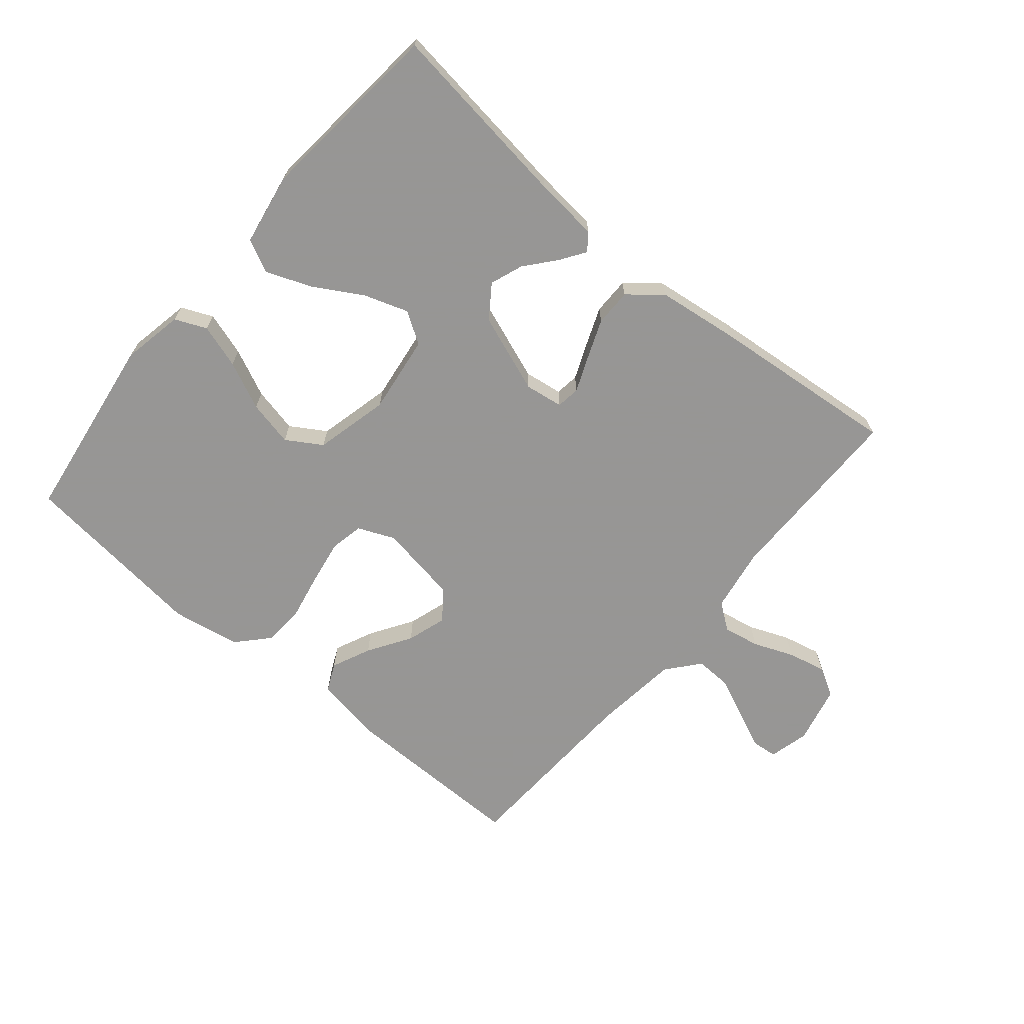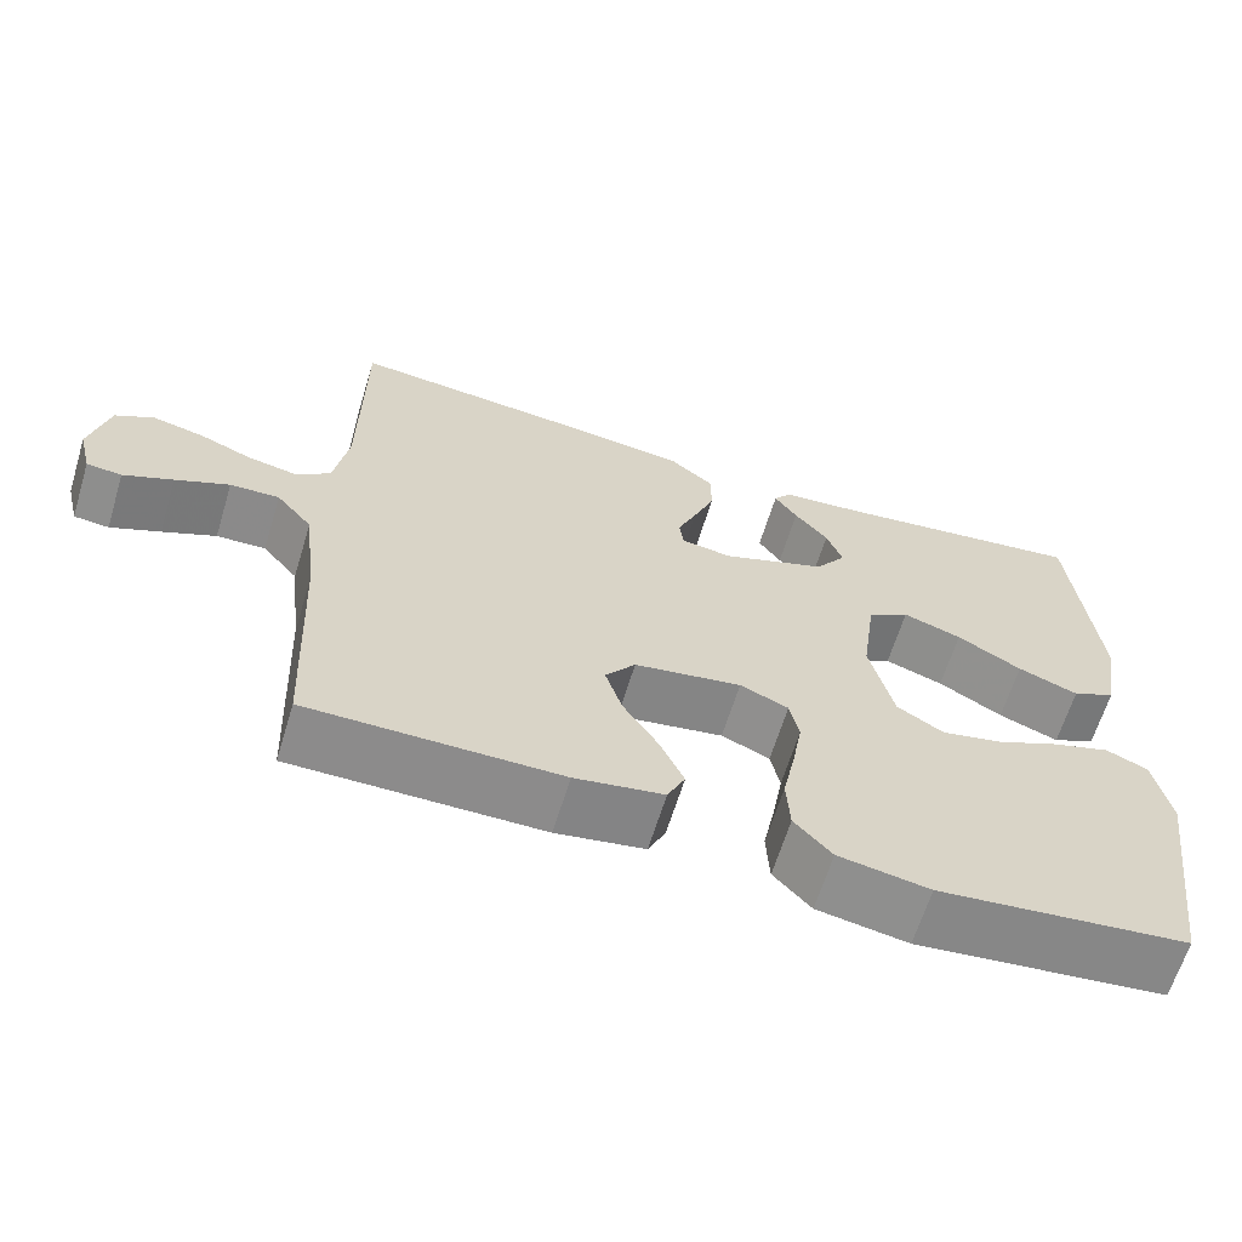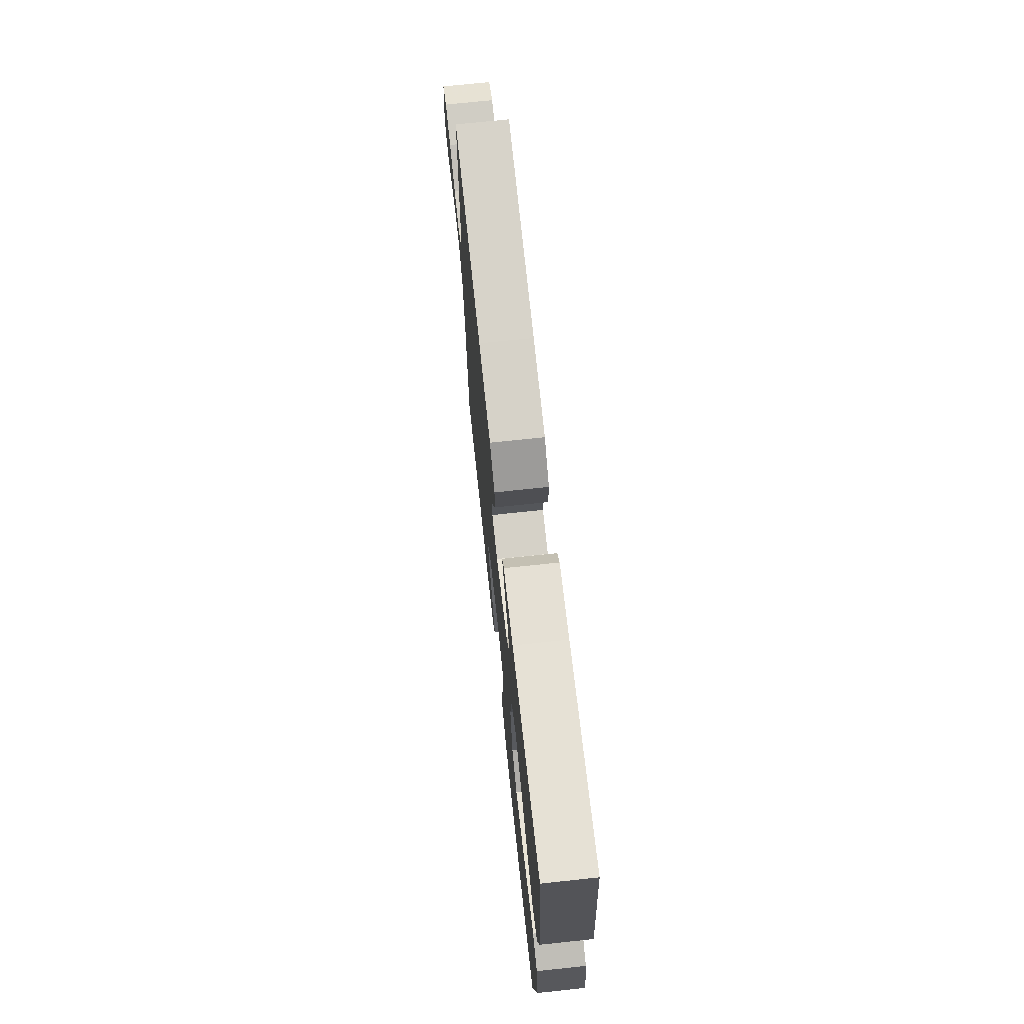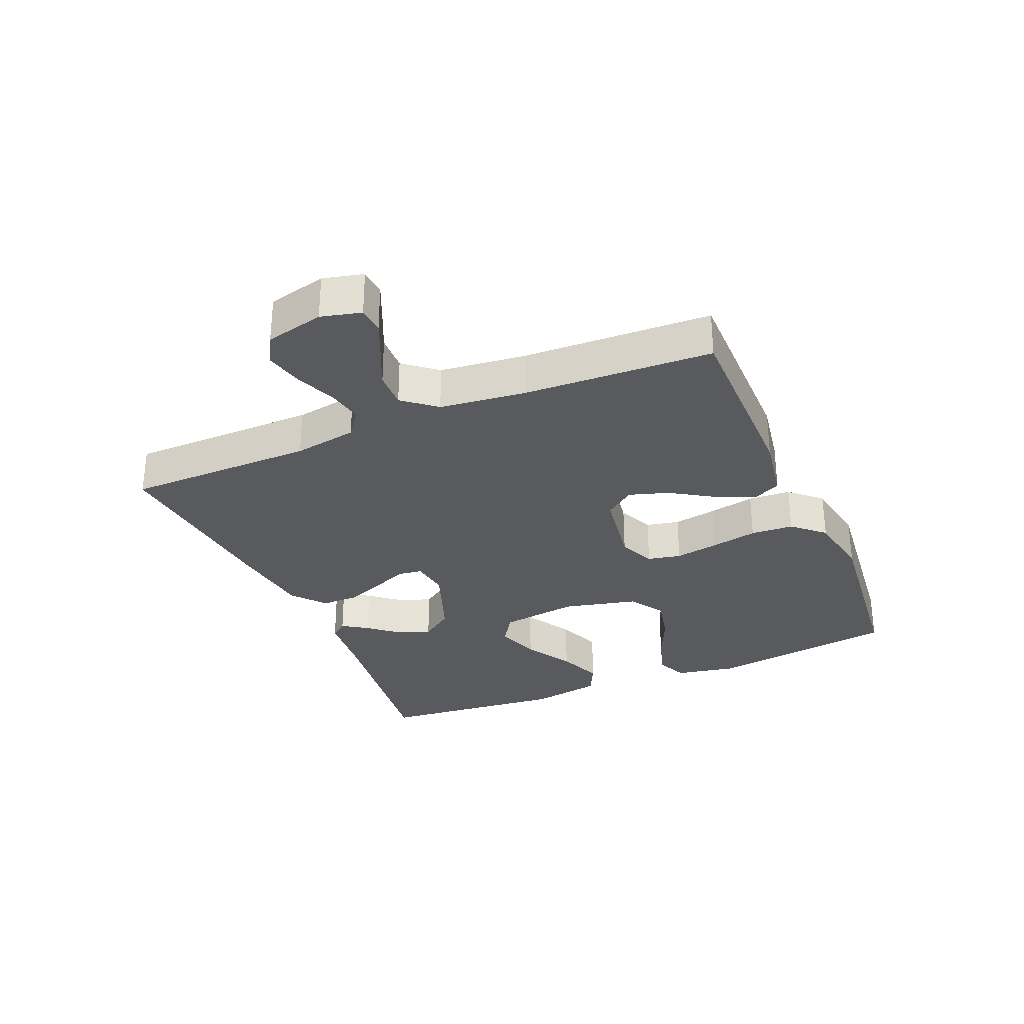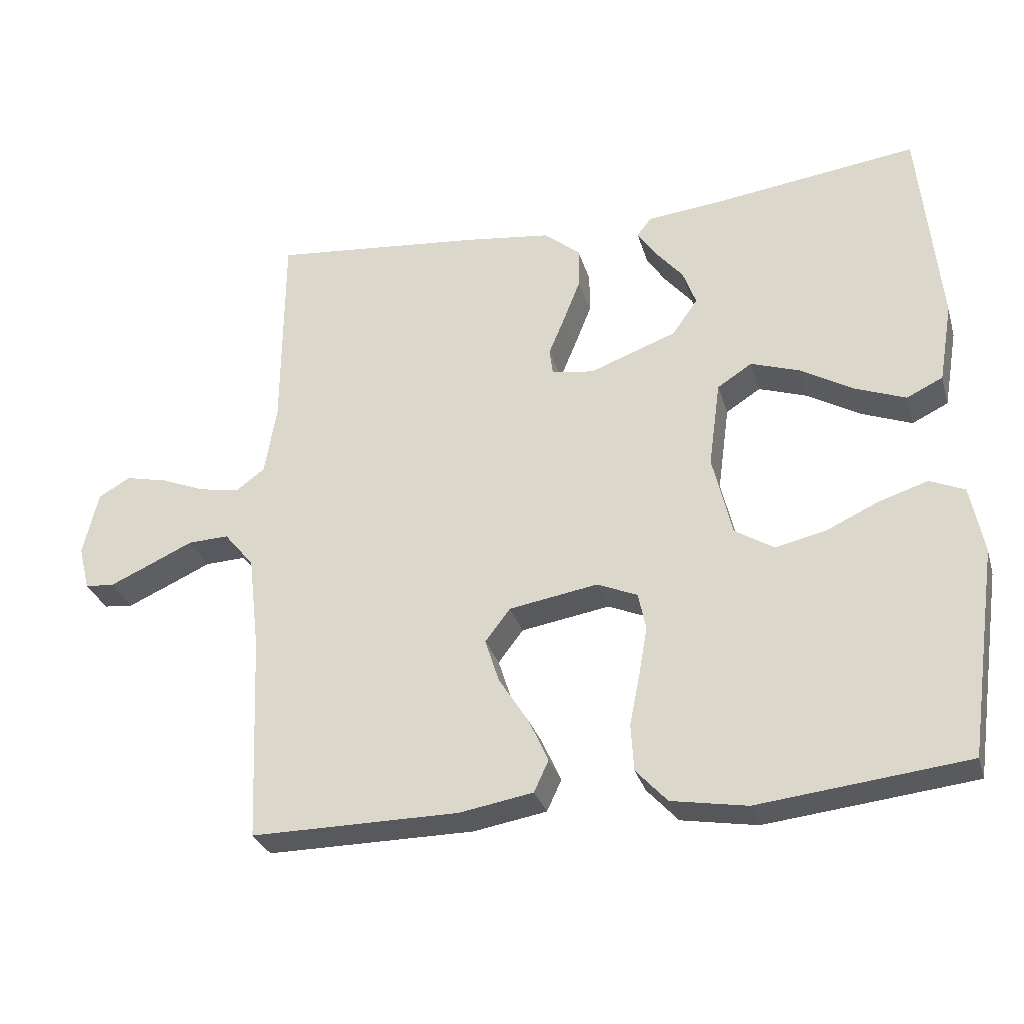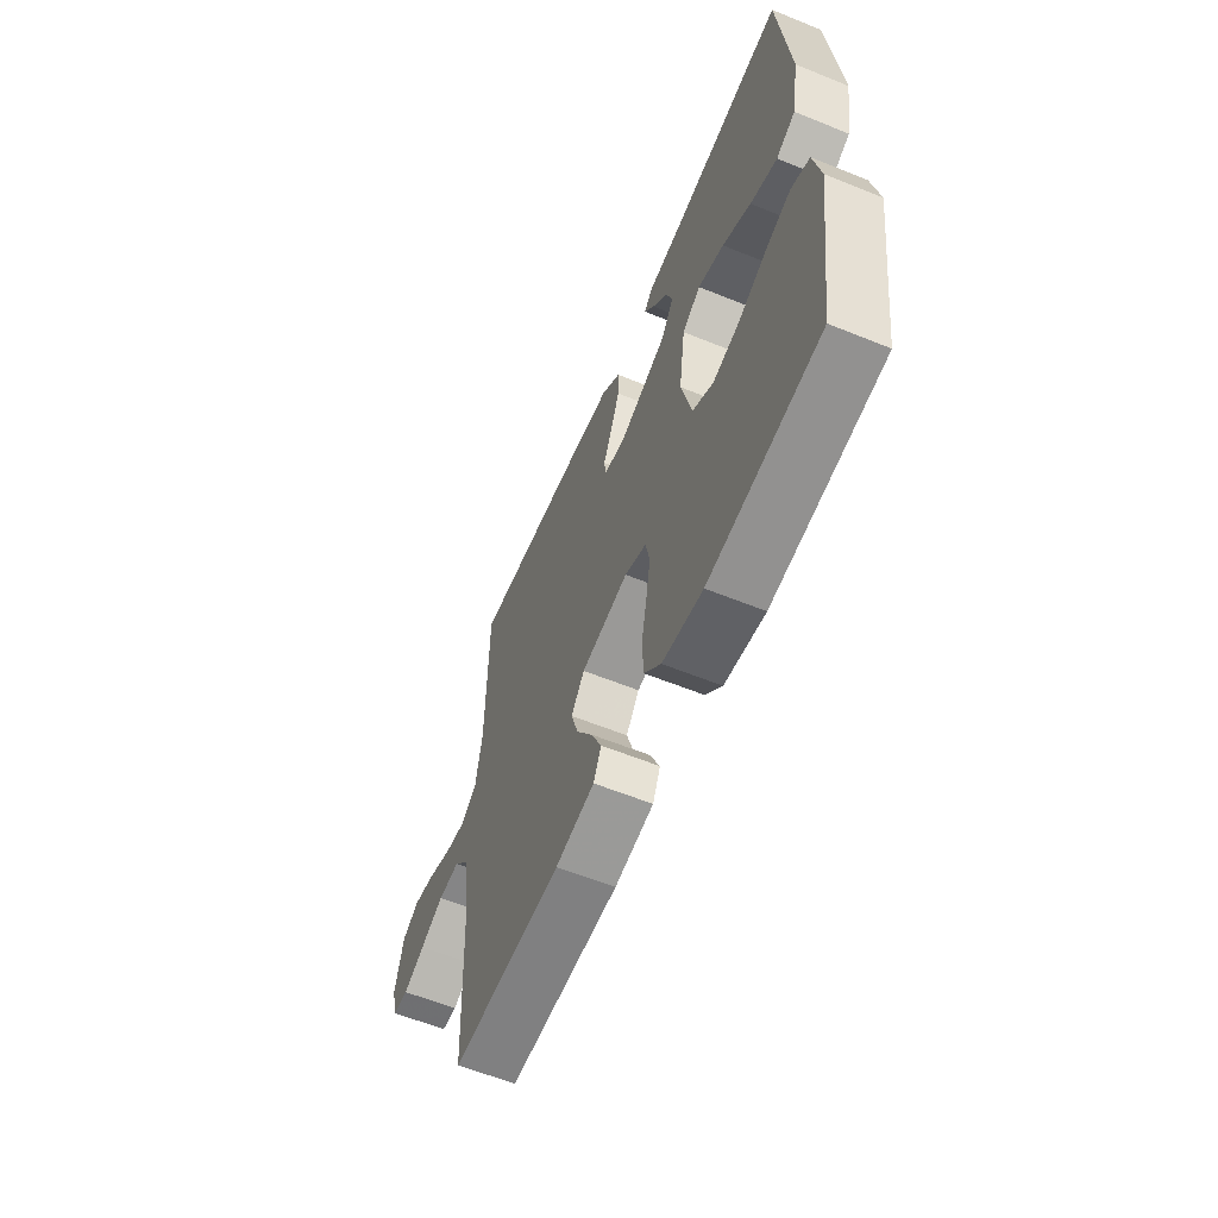
<metadata>
{"format":"obj","ext":"obj","renderer":"f3d","projection":"perspective","resolution":1024,"background":"white","views":[{"elev":-67.8,"azim":-40.1,"up":"+Y"},{"elev":-64.0,"azim":163.0,"up":"+Z"},{"elev":71.1,"azim":-96.1,"up":"+Z"},{"elev":-30.6,"azim":113.1,"up":"+Y"},{"elev":-30.0,"azim":-164.5,"up":"+Z"},{"elev":-60.0,"azim":-112.6,"up":"+Z"}]}
</metadata>
<code>
v 0.5 0.07 -0.5
v 0.2 0.07 -0.499
v 0.094 0.07 -0.481
v 0.073 0.07 -0.436
v 0.101 0.07 -0.374
v 0.144 0.07 -0.306
v 0.164 0.07 -0.243
v 0.128 0.07 -0.196
v 0 0.07 -0.175
v -0.058 0.07 -0.2
v -0.069 0.07 -0.253
v -0.057 0.07 -0.323
v -0.042 0.07 -0.397
v -0.046 0.07 -0.465
v -0.091 0.07 -0.514
v -0.2 0.07 -0.533
v -0.5 0.07 -0.5
v -0.543 0.07 -0.2
v -0.524 0.07 -0.102
v -0.474 0.07 -0.08
v -0.404 0.07 -0.102
v -0.328 0.07 -0.137
v -0.255 0.07 -0.153
v -0.199 0.07 -0.118
v -0.171 0.07 0
v -0.188 0.07 0.125
v -0.238 0.07 0.157
v -0.308 0.07 0.133
v -0.385 0.07 0.088
v -0.457 0.07 0.06
v -0.509 0.07 0.085
v -0.529 0.07 0.2
v -0.5 0.07 0.5
v -0.2 0.07 0.461
v -0.097 0.07 0.451
v -0.076 0.07 0.424
v -0.103 0.07 0.384
v -0.143 0.07 0.336
v -0.162 0.07 0.284
v -0.125 0.07 0.232
v 0 0.07 0.186
v 0.061 0.07 0.195
v 0.066 0.07 0.233
v 0.043 0.07 0.288
v 0.018 0.07 0.351
v 0.018 0.07 0.41
v 0.07 0.07 0.453
v 0.2 0.07 0.47
v 0.5 0.07 0.5
v 0.502 0.07 0.2
v 0.519 0.07 0.099
v 0.561 0.07 0.068
v 0.619 0.07 0.079
v 0.683 0.07 0.105
v 0.744 0.07 0.119
v 0.79 0.07 0.093
v 0.812 0.07 0
v 0.796 0.07 -0.064
v 0.754 0.07 -0.068
v 0.695 0.07 -0.042
v 0.631 0.07 -0.013
v 0.572 0.07 -0.011
v 0.529 0.07 -0.063
v 0.513 0.07 -0.2
v 0.5 0 -0.5
v 0.2 0 -0.499
v 0.094 0 -0.481
v 0.073 0 -0.436
v 0.101 0 -0.374
v 0.144 0 -0.306
v 0.164 0 -0.243
v 0.128 0 -0.196
v 0 0 -0.175
v -0.058 0 -0.2
v -0.069 0 -0.253
v -0.057 0 -0.323
v -0.042 0 -0.397
v -0.046 0 -0.465
v -0.091 0 -0.514
v -0.2 0 -0.533
v -0.5 0 -0.5
v -0.543 0 -0.2
v -0.524 0 -0.102
v -0.474 0 -0.08
v -0.404 0 -0.102
v -0.328 0 -0.137
v -0.255 0 -0.153
v -0.199 0 -0.118
v -0.171 0 0
v -0.188 0 0.125
v -0.238 0 0.157
v -0.308 0 0.133
v -0.385 0 0.088
v -0.457 0 0.06
v -0.509 0 0.085
v -0.529 0 0.2
v -0.5 0 0.5
v -0.2 0 0.461
v -0.097 0 0.451
v -0.076 0 0.424
v -0.103 0 0.384
v -0.143 0 0.336
v -0.162 0 0.284
v -0.125 0 0.232
v 0 0 0.186
v 0.061 0 0.195
v 0.066 0 0.233
v 0.043 0 0.288
v 0.018 0 0.351
v 0.018 0 0.41
v 0.07 0 0.453
v 0.2 0 0.47
v 0.5 0 0.5
v 0.502 0 0.2
v 0.519 0 0.099
v 0.561 0 0.068
v 0.619 0 0.079
v 0.683 0 0.105
v 0.744 0 0.119
v 0.79 0 0.093
v 0.812 0 0
v 0.796 0 -0.064
v 0.754 0 -0.068
v 0.695 0 -0.042
v 0.631 0 -0.013
v 0.572 0 -0.011
v 0.529 0 -0.063
v 0.513 0 -0.2
f 59 60 61
f 58 59 61
f 57 58 61
f 56 57 61
f 55 56 61
f 54 55 61
f 53 54 61
f 52 53 61 62
f 51 52 62 63
f 48 49 50
f 47 48 50
f 46 47 50
f 45 46 50
f 44 45 50
f 43 44 50
f 51 63 64
f 50 51 64
f 43 50 64
f 42 43 64
f 36 37 38
f 35 36 38
f 34 35 38
f 34 38 39
f 33 34 39
f 32 33 39
f 31 32 39
f 30 31 39
f 29 30 39
f 28 29 39
f 27 28 39 40
f 20 21 22
f 19 20 22
f 18 19 22
f 17 18 22
f 16 17 22
f 15 16 22
f 14 15 22
f 13 14 22
f 12 13 22
f 11 12 22 23
f 10 11 23 24
f 4 5 6
f 3 4 6
f 2 3 6
f 1 2 6
f 64 1 6
f 64 6 7
f 64 7 8
f 42 64 8
f 41 42 8
f 26 27 40 41
f 41 8 9
f 26 41 9
f 25 26 9
f 9 10 24 25
f 125 124 123
f 125 123 122
f 125 122 121
f 125 121 120
f 125 120 119
f 125 119 118
f 125 118 117
f 126 125 117 116
f 127 126 116 115
f 114 113 112
f 114 112 111
f 114 111 110
f 114 110 109
f 114 109 108
f 114 108 107
f 128 127 115
f 128 115 114
f 128 114 107
f 128 107 106
f 102 101 100
f 102 100 99
f 102 99 98
f 103 102 98
f 103 98 97
f 103 97 96
f 103 96 95
f 103 95 94
f 103 94 93
f 103 93 92
f 104 103 92 91
f 86 85 84
f 86 84 83
f 86 83 82
f 86 82 81
f 86 81 80
f 86 80 79
f 86 79 78
f 86 78 77
f 86 77 76
f 87 86 76 75
f 88 87 75 74
f 70 69 68
f 70 68 67
f 70 67 66
f 70 66 65
f 70 65 128
f 71 70 128
f 72 71 128
f 72 128 106
f 72 106 105
f 105 104 91 90
f 73 72 105
f 73 105 90
f 73 90 89
f 89 88 74 73
f 1 65 66 2
f 2 66 67 3
f 3 67 68 4
f 4 68 69 5
f 5 69 70 6
f 6 70 71 7
f 7 71 72 8
f 8 72 73 9
f 9 73 74 10
f 10 74 75 11
f 11 75 76 12
f 12 76 77 13
f 13 77 78 14
f 14 78 79 15
f 15 79 80 16
f 16 80 81 17
f 17 81 82 18
f 18 82 83 19
f 19 83 84 20
f 20 84 85 21
f 21 85 86 22
f 22 86 87 23
f 23 87 88 24
f 24 88 89 25
f 25 89 90 26
f 26 90 91 27
f 27 91 92 28
f 28 92 93 29
f 29 93 94 30
f 30 94 95 31
f 31 95 96 32
f 32 96 97 33
f 33 97 98 34
f 34 98 99 35
f 35 99 100 36
f 36 100 101 37
f 37 101 102 38
f 38 102 103 39
f 39 103 104 40
f 40 104 105 41
f 41 105 106 42
f 42 106 107 43
f 43 107 108 44
f 44 108 109 45
f 45 109 110 46
f 46 110 111 47
f 47 111 112 48
f 48 112 113 49
f 49 113 114 50
f 50 114 115 51
f 51 115 116 52
f 52 116 117 53
f 53 117 118 54
f 54 118 119 55
f 55 119 120 56
f 56 120 121 57
f 57 121 122 58
f 58 122 123 59
f 59 123 124 60
f 60 124 125 61
f 61 125 126 62
f 62 126 127 63
f 63 127 128 64
f 64 128 65 1

</code>
